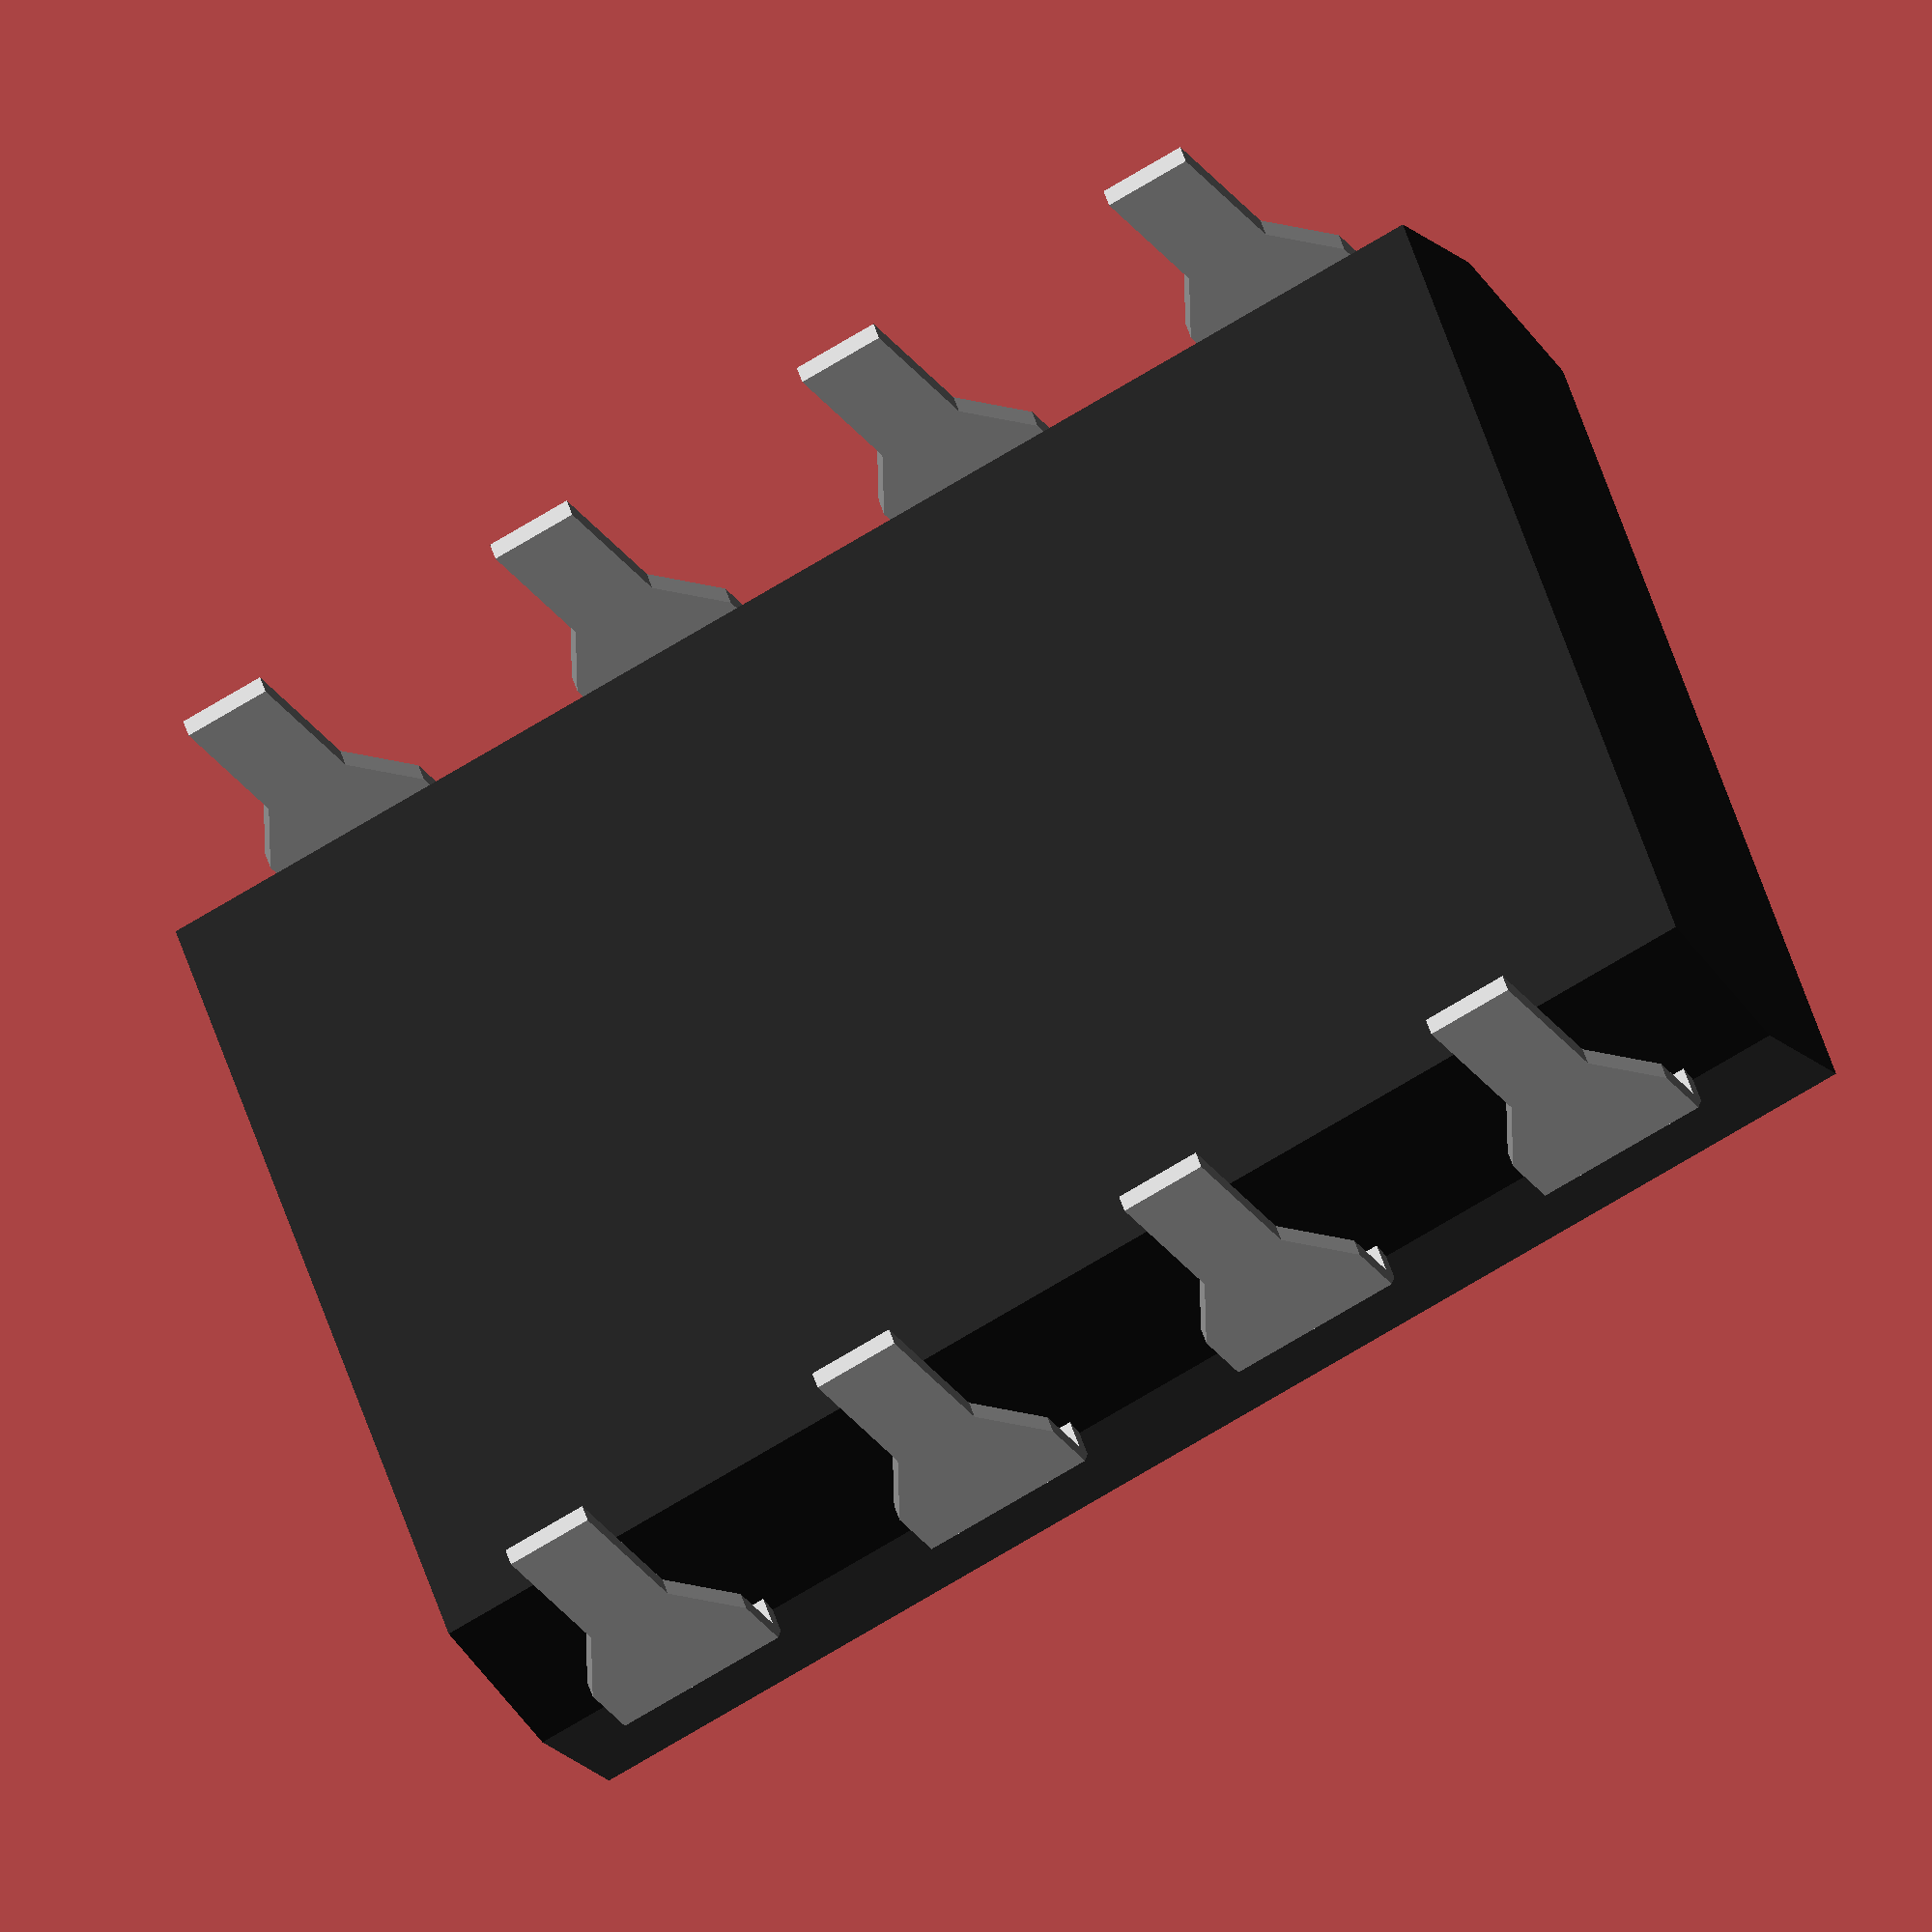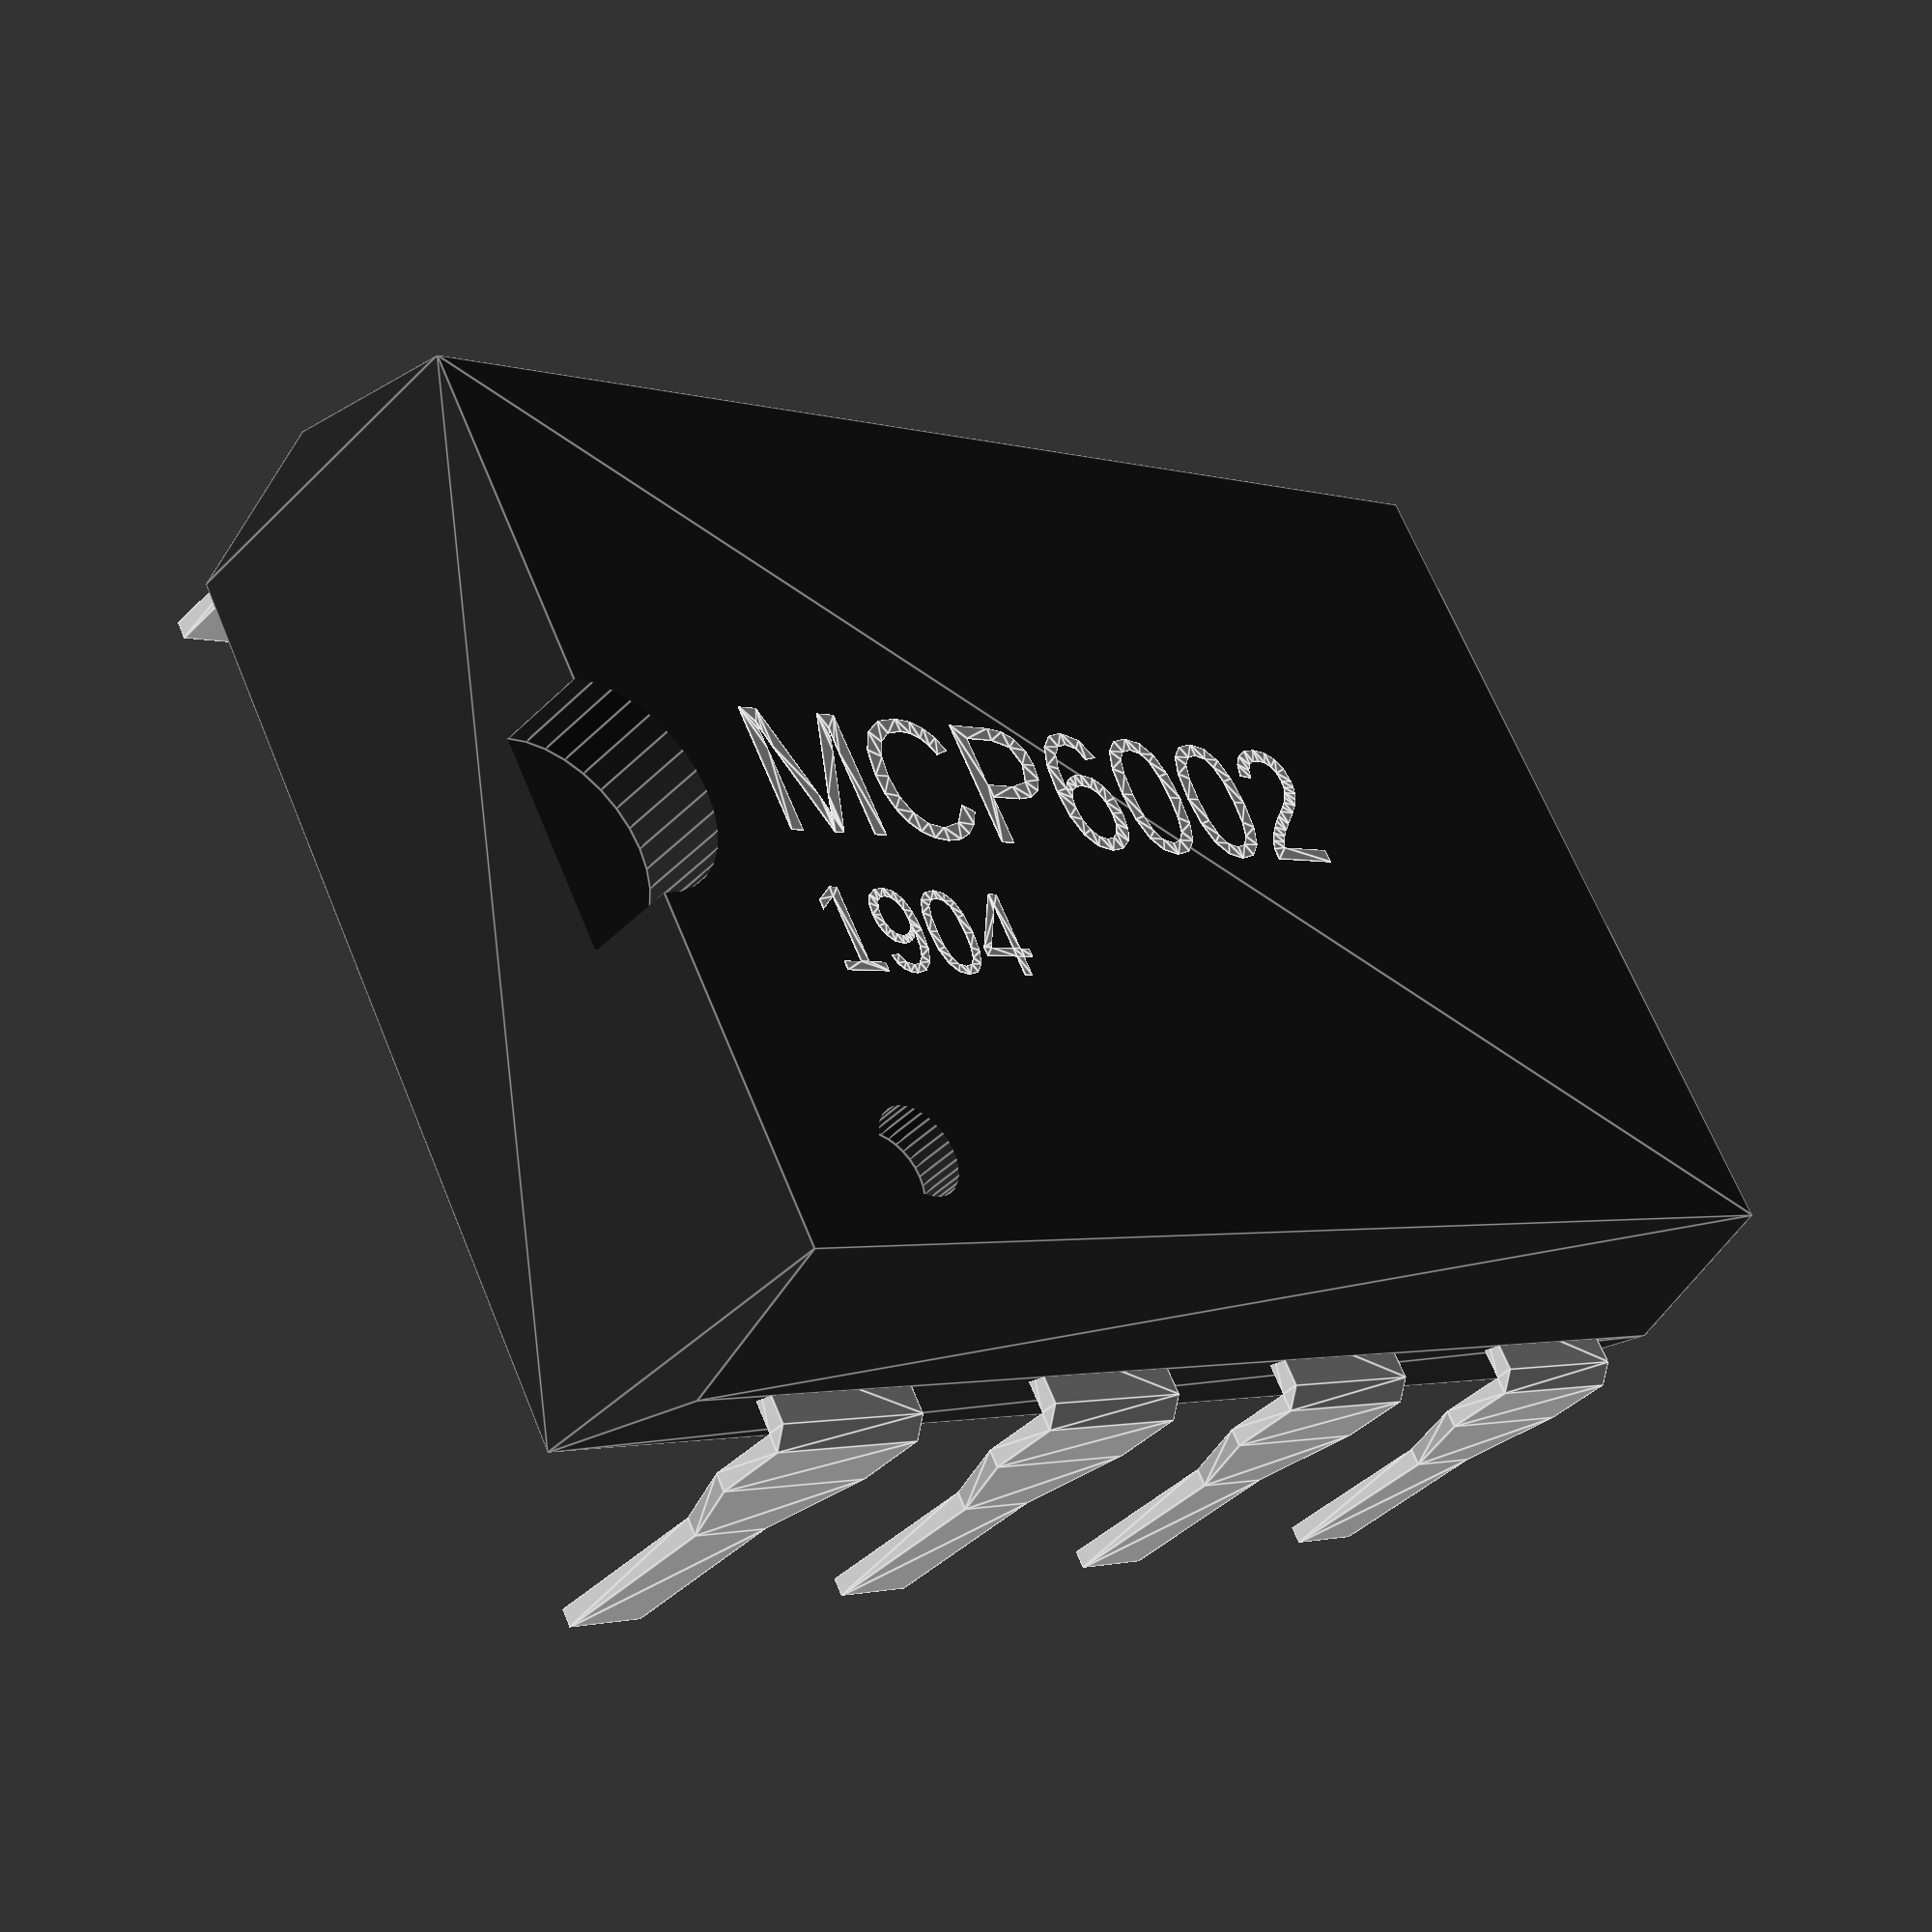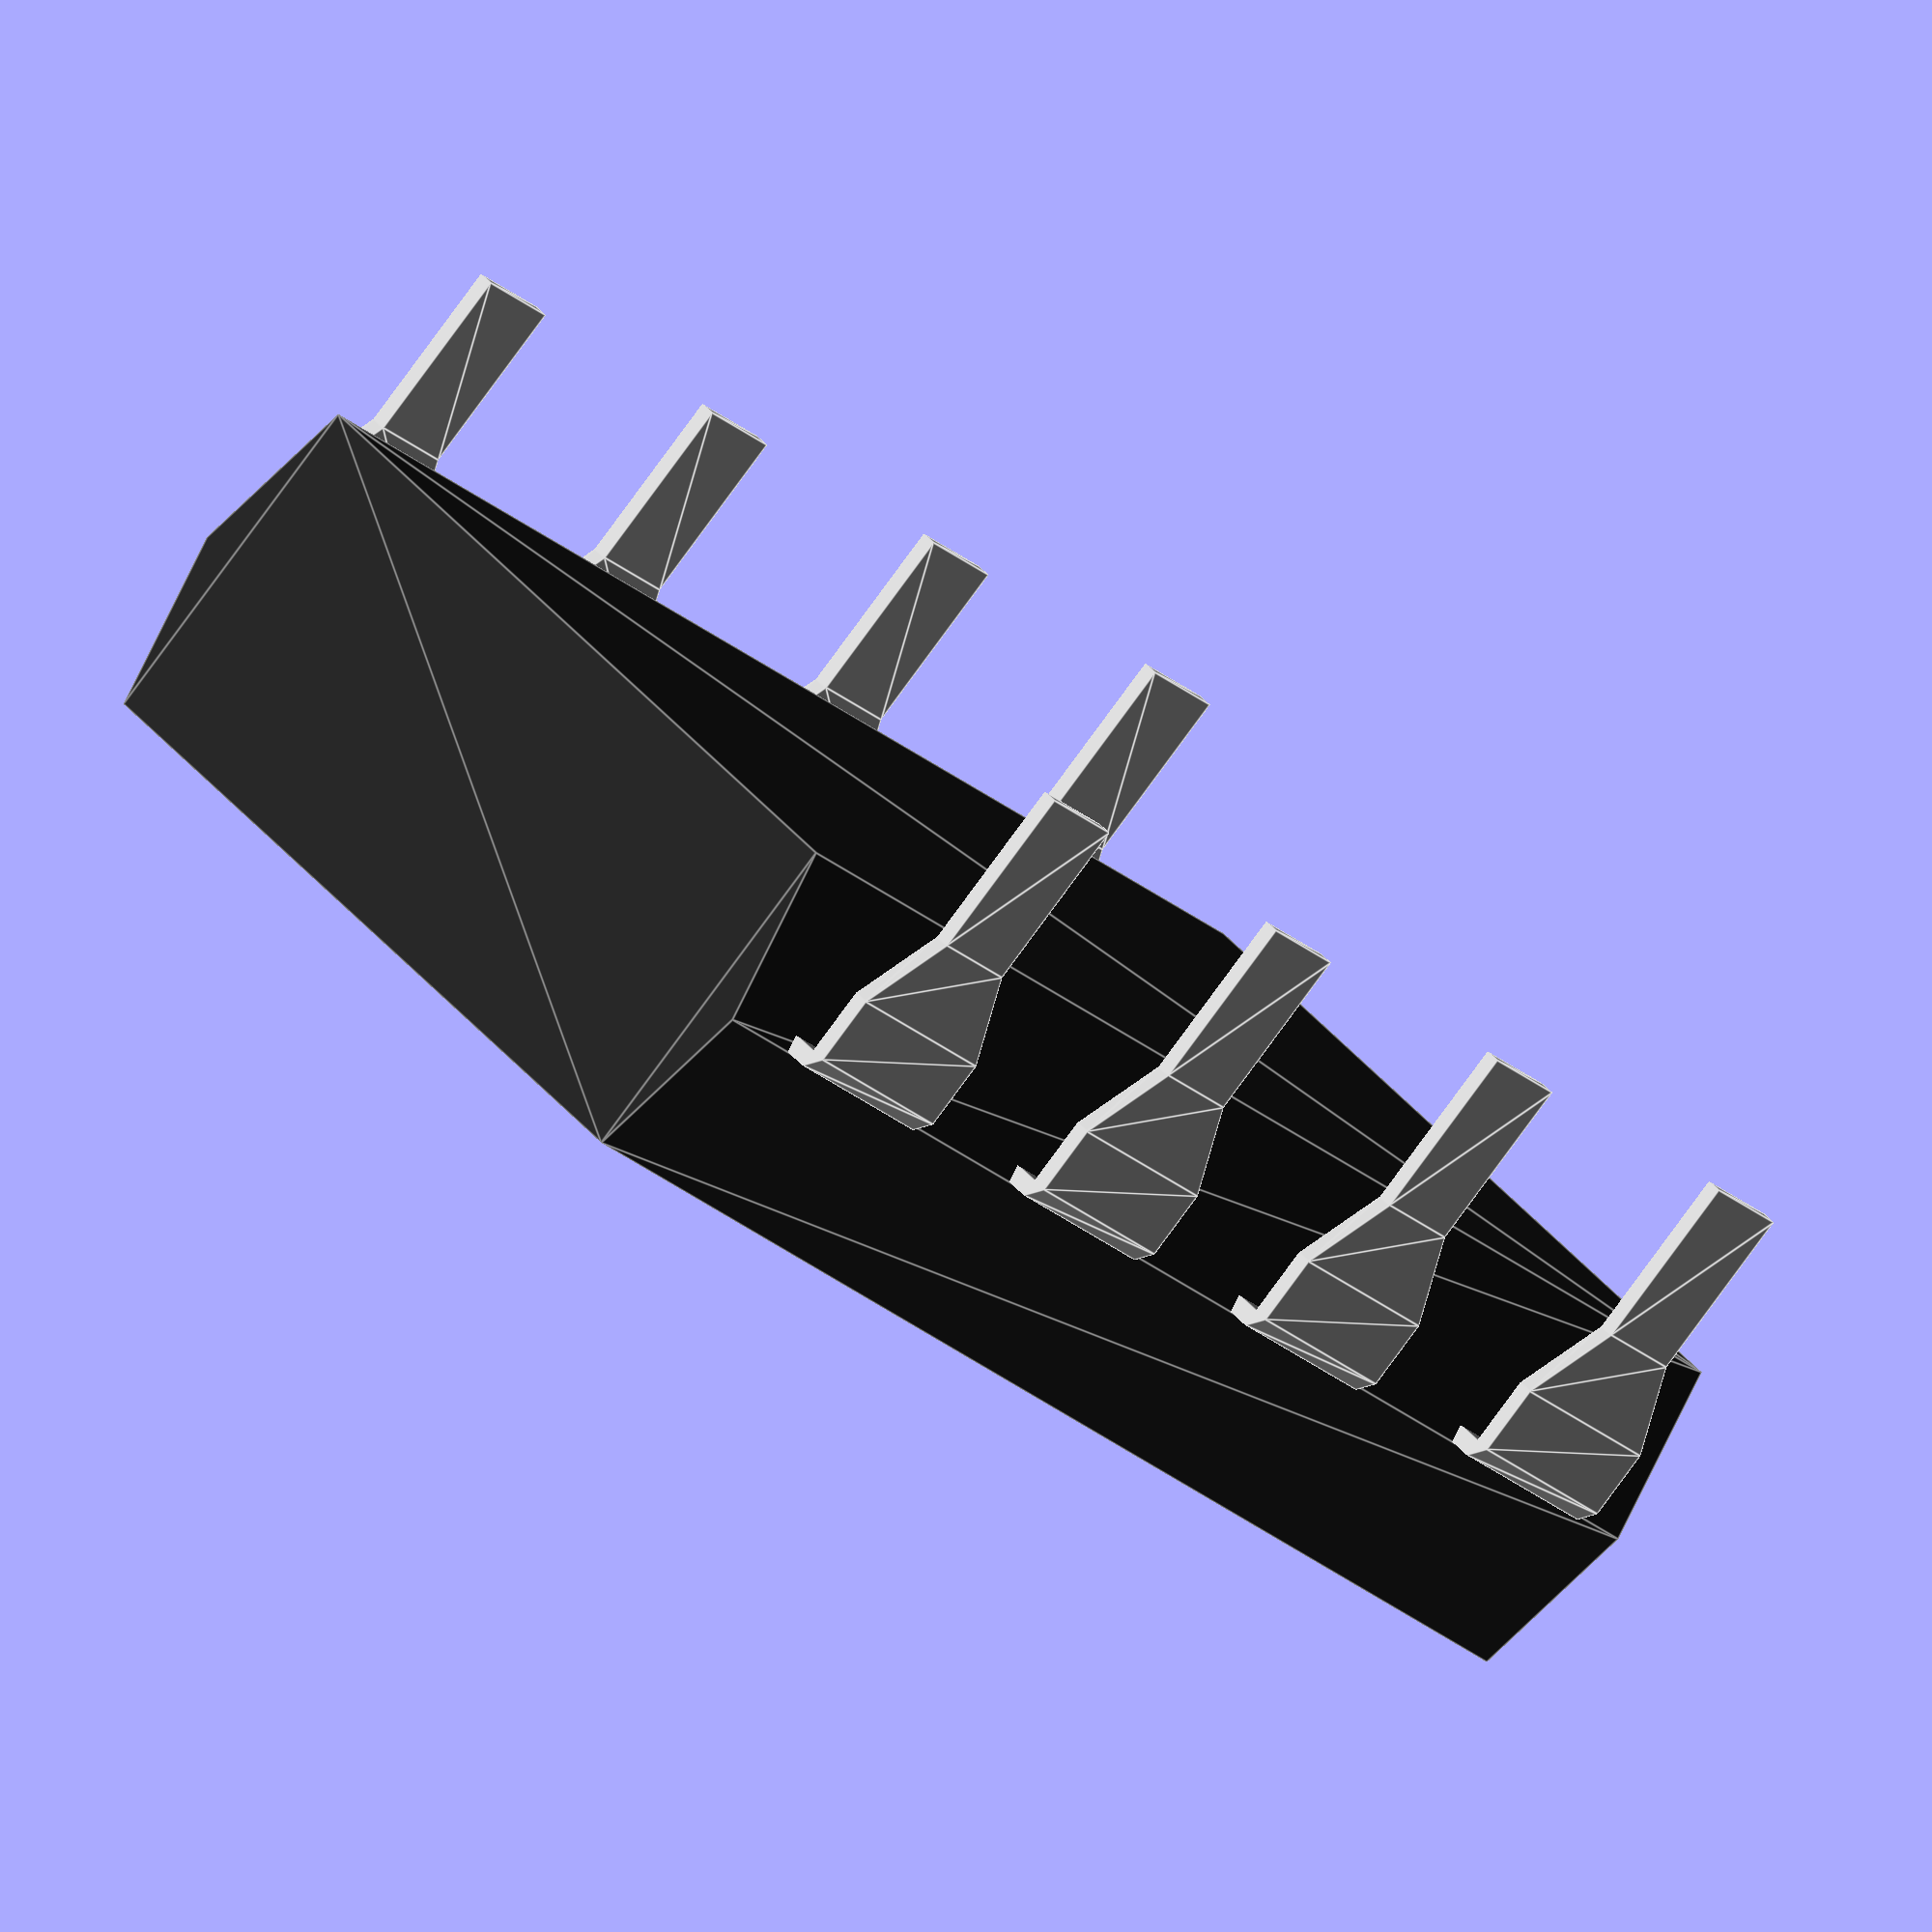
<openscad>
d=4;
module dip(t1="",t2="MCP6002",t3="",len=4,x=1,r=0){
  translate([(x+len/2)*d-2,10.5*d,5.2])
  rotate([0,0,-90*r])
    translate([-len*d/2,-1.5*d,0]){
    color("#222222")
    difference(){
      //cube([len*d,2.5*d,d]);
      translate([0,1,0])
      polyhedron([[0,0,0],[0,-.5,d/2],[0,0,d],[len*d,0,0],[len*d,-.5,d/2],[len*d,0,d],[0,2.5*d,0],[0,2.5*d+.5,d/2],[0,2.5*d,d],[len*d,2.5*d,0],[len*d,2.5*d+.5,d/2],[len*d,2.5*d,d]],[[6,7,8,2,1,0],[0,1,4,3],[1,2,5,4],[3,4,5,11,10,9],[9,10,7,6],[10,11,8,7],[0,3,9,6],[2,8,11,5]],2);
      translate([0,6,3.5])
      cylinder(1.1,1.2,1.2,center=true,$fn=32);
      translate([2,2,4])
      cylinder(1,.5,.5,center=true,$fn=32);
    }
    color("Silver")
    for(i=[1:len]){
      translate([i*d-2.5,0,-2]){
        //cube([1,.3,d]);
        polyhedron([
        //front left 0
        [0,0,0],[0,0,2],[-.5,0,3],[-.5,0,3.8],[-.5,.2,4],[-.5,1,4],  
        //front right 6
        [1.5,1,4],[1.5,.2,4],[1.5,0,3.8],[1.5,0,3],[1,0,2],[1,0,0],
        //back left  12
        [0,.2,0],[0,.2,2],[-.5,.2,3],[-.5,.2,3.8],[-.5,1,3.8],
        //back right 17        
        [1.5,1,3.8],[1.5,.2,3.8],[1.5,.2,3],[1,.2,2],[1,.2,0]
        //
        ],
        //faces front/top
        [[0,1,2,3,8,9,10,11],[3,4,7,8],[4,5,6,7],
        //left
        [0,12,13,1],[1,13,14,2],[2,14,15,16,5,4,3,2],
        //right
        [11,10,20,21],[10,9,19,20],[9,8,7,6,17,18,19],
        //down/back
        [0,12,21,11],[15,16,17,18],[12,13,14,15,18,19,20,21]
        //end
        ],5);
      }
      translate([i*d-2.5,3*d,-2]){
        rotate([0,0,180])
        translate([-1,0,0])
        polyhedron([
        //front left 0
        [0,0,0],[0,0,2],[-.5,0,3],[-.5,0,3.8],[-.5,.2,4],[-.5,1,4],  
        //front right 6
        [1.5,1,4],[1.5,.2,4],[1.5,0,3.8],[1.5,0,3],[1,0,2],[1,0,0],
        //back left  12
        [0,.2,0],[0,.2,2],[-.5,.2,3],[-.5,.2,3.8],[-.5,1,3.8],
        //back right 17        
        [1.5,1,3.8],[1.5,.2,3.8],[1.5,.2,3],[1,.2,2],[1,.2,0]
        //
        ],
        //faces front/top
        [[0,1,2,3,8,9,10,11],[3,4,7,8],[4,5,6,7],
        //left
        [0,12,13,1],[1,13,14,2],[2,14,15,16,5,4,3,2],
        //right
        [11,10,20,21],[10,9,19,20],[9,8,7,6,17,18,19],
        //down/back
        [0,12,21,11],[15,16,17,18],[12,13,14,15,18,19,20,21]
        //end
        ],5);
      }
    }//end pins
    color("#dddddd"){
    translate([2,2*d,d-.29])
    linear_extrude(0.3)
    text(t1,2.5);
    translate([2,1.4*d,d-.29])
    linear_extrude(0.3)
    text(t2,1.5);
    translate([2,d,d-.29])
    linear_extrude(0.3)
    text(t3,1);
    }
  }
}

dip(t3="1904");
//dip(t3="1904",r=2);
</openscad>
<views>
elev=26.8 azim=199.6 roll=206.2 proj=o view=wireframe
elev=223.2 azim=149.8 roll=220.8 proj=p view=edges
elev=82.4 azim=40.8 roll=143.7 proj=o view=edges
</views>
